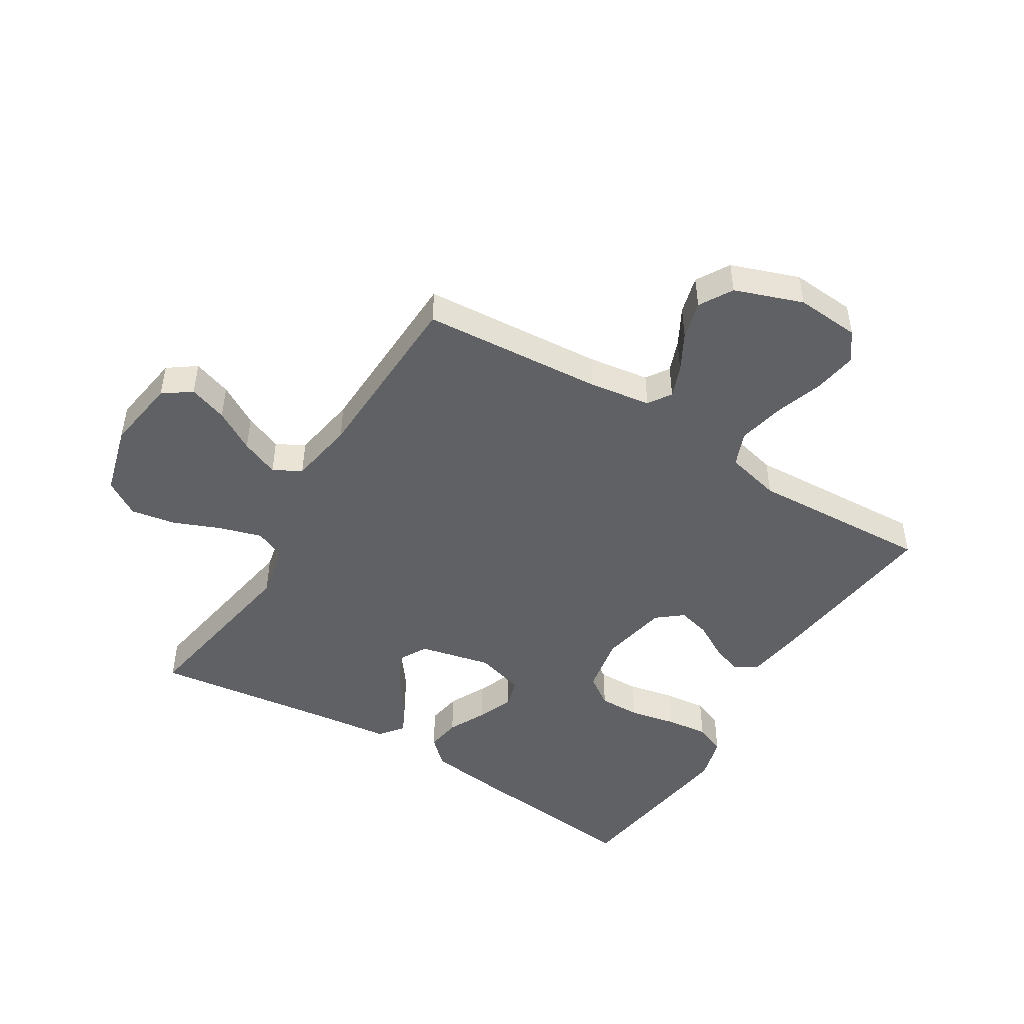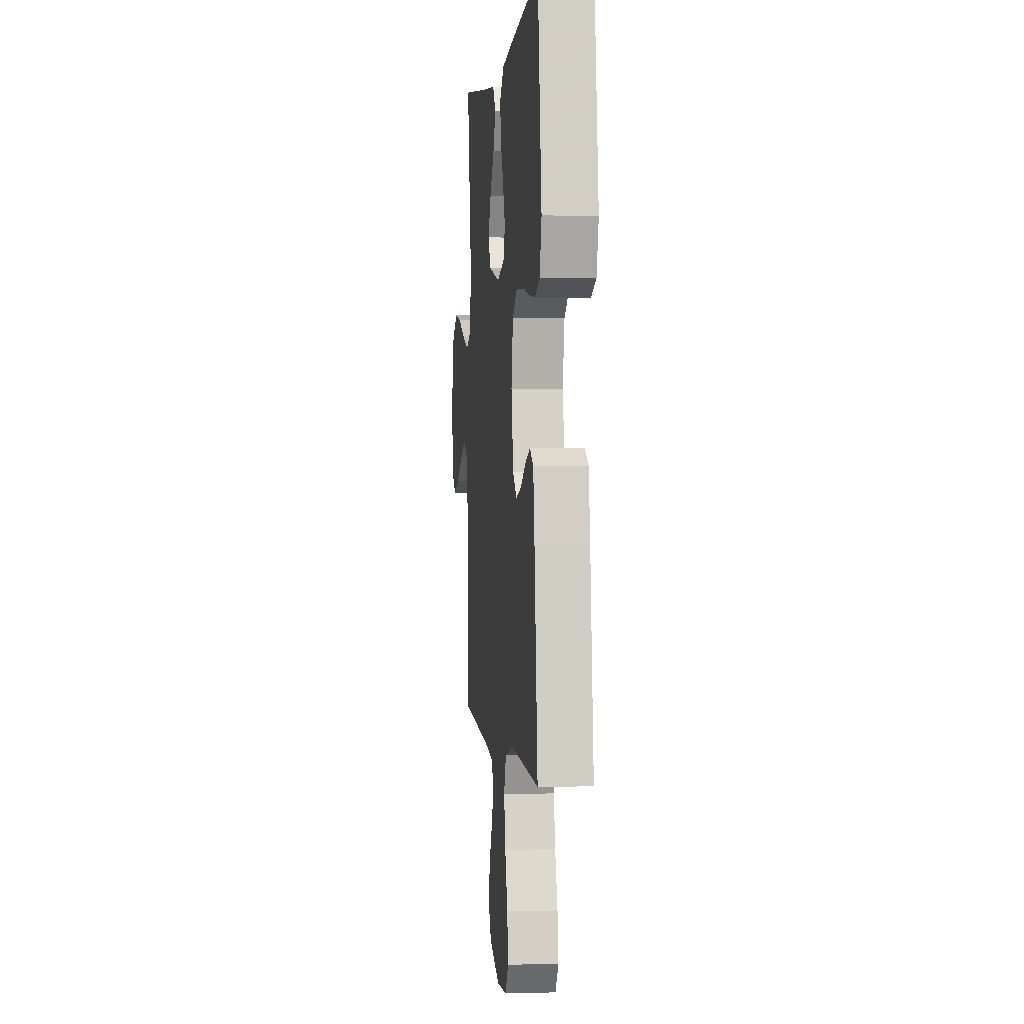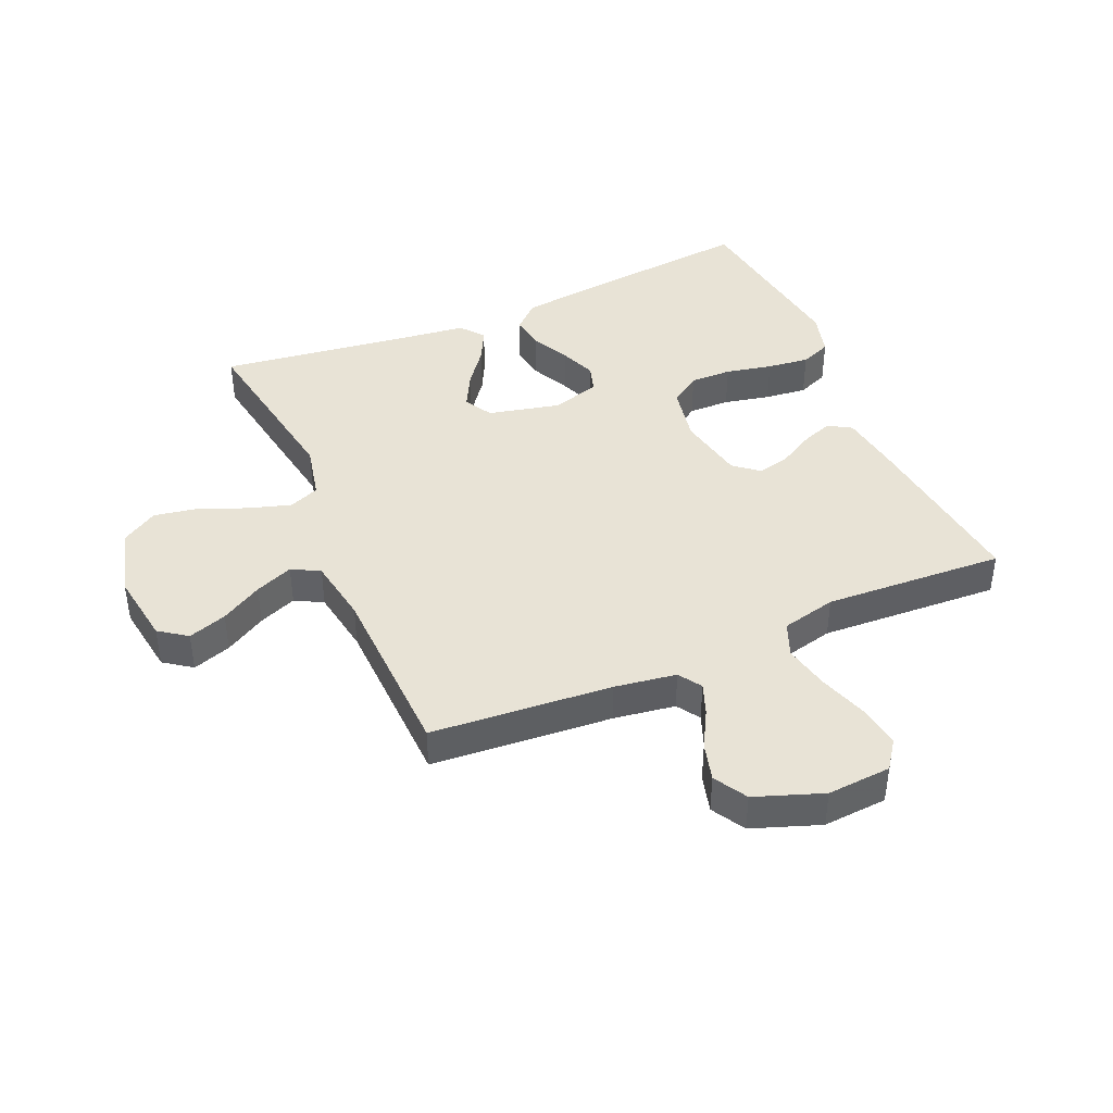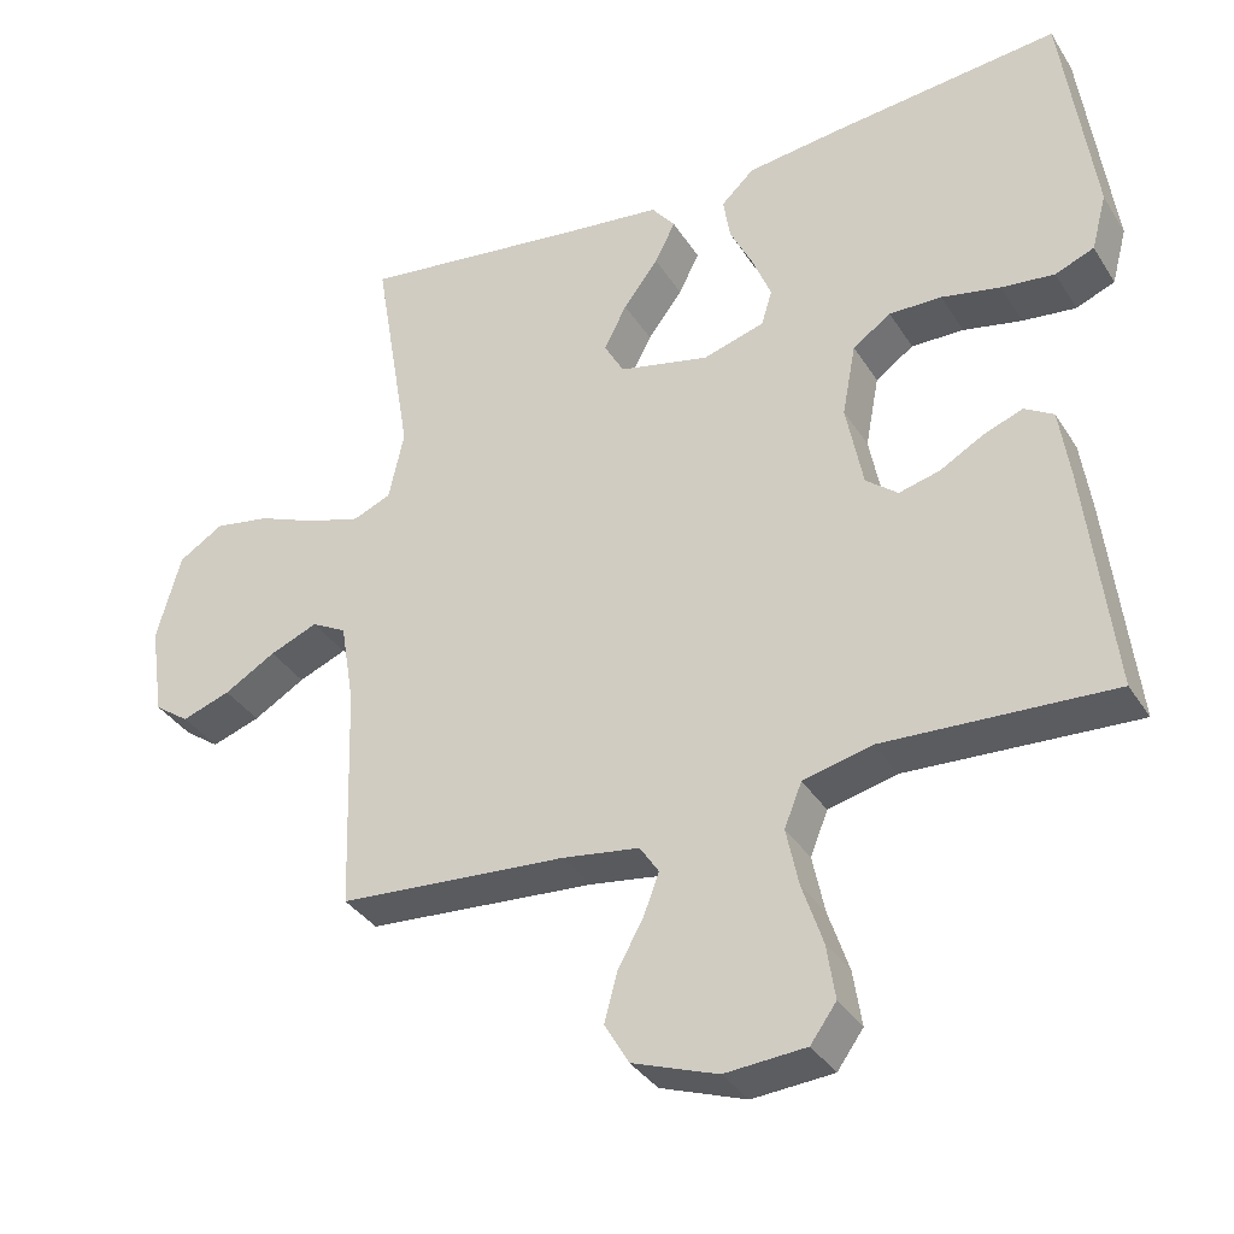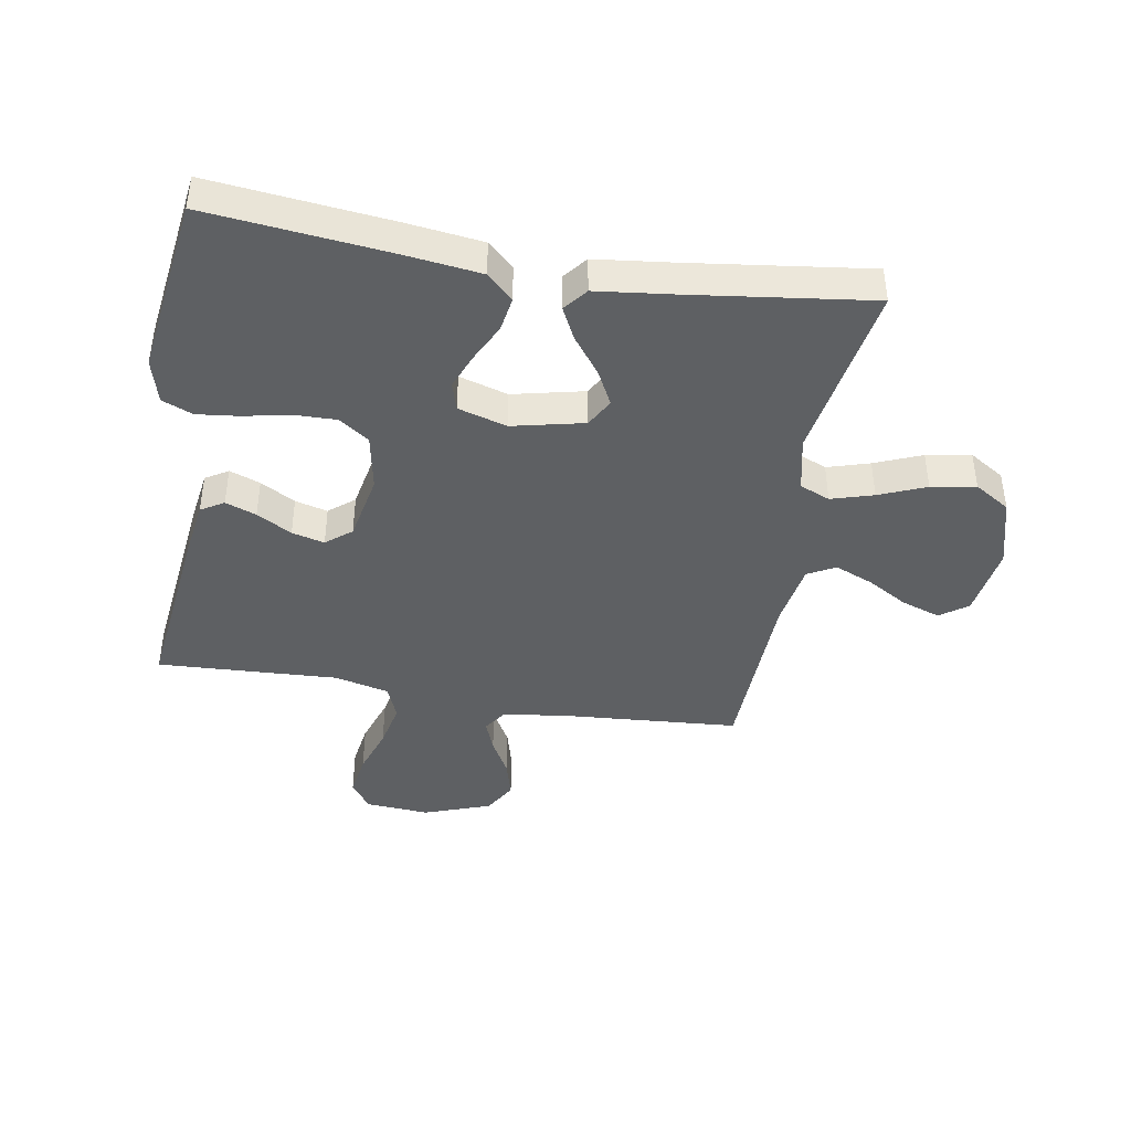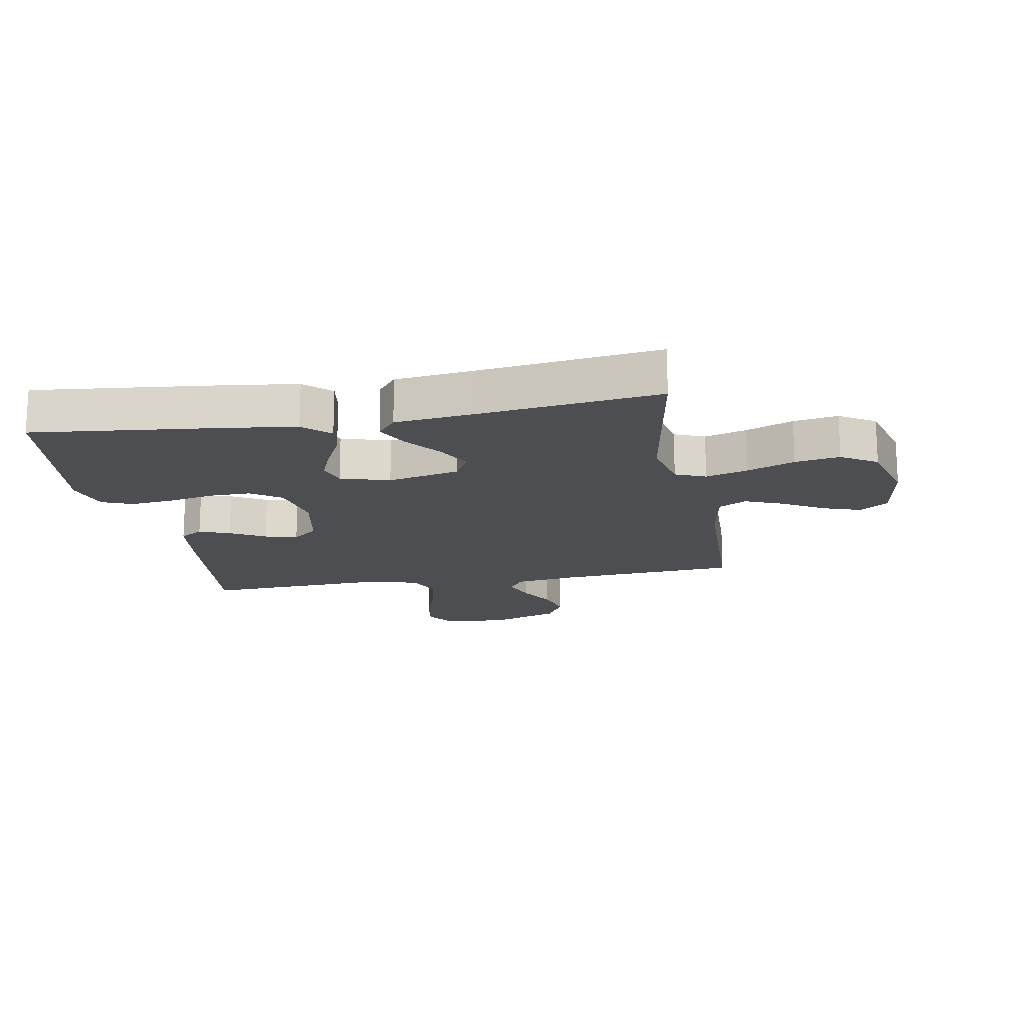
<metadata>
{"format":"obj","ext":"obj","renderer":"f3d","projection":"perspective","resolution":1024,"background":"white","views":[{"elev":-47.5,"azim":148.4,"up":"+Y"},{"elev":1.2,"azim":-95.9,"up":"+Z"},{"elev":41.8,"azim":156.7,"up":"+Y"},{"elev":-35.1,"azim":-152.0,"up":"+Z"},{"elev":-42.1,"azim":-9.7,"up":"+Y"},{"elev":-16.6,"azim":10.2,"up":"+Y"}]}
</metadata>
<code>
v 0.5 0.07 -0.5
v 0.2 0.07 -0.522
v 0.098 0.07 -0.537
v 0.073 0.07 -0.575
v 0.093 0.07 -0.628
v 0.127 0.07 -0.69
v 0.144 0.07 -0.753
v 0.112 0.07 -0.808
v 0 0.07 -0.848
v -0.106 0.07 -0.84
v -0.14 0.07 -0.793
v -0.129 0.07 -0.721
v -0.102 0.07 -0.64
v -0.086 0.07 -0.564
v -0.109 0.07 -0.507
v -0.2 0.07 -0.485
v -0.5 0.07 -0.5
v -0.465 0.07 -0.2
v -0.451 0.07 -0.104
v -0.413 0.07 -0.081
v -0.362 0.07 -0.1
v -0.304 0.07 -0.133
v -0.25 0.07 -0.147
v -0.208 0.07 -0.113
v -0.186 0.07 0
v -0.204 0.07 0.095
v -0.254 0.07 0.13
v -0.323 0.07 0.129
v -0.4 0.07 0.113
v -0.47 0.07 0.105
v -0.521 0.07 0.126
v -0.541 0.07 0.2
v -0.5 0.07 0.5
v -0.2 0.07 0.468
v -0.074 0.07 0.452
v -0.031 0.07 0.411
v -0.04 0.07 0.354
v -0.071 0.07 0.291
v -0.095 0.07 0.231
v -0.081 0.07 0.184
v 0 0.07 0.16
v 0.119 0.07 0.187
v 0.145 0.07 0.234
v 0.115 0.07 0.292
v 0.069 0.07 0.353
v 0.042 0.07 0.407
v 0.073 0.07 0.446
v 0.2 0.07 0.461
v 0.5 0.07 0.5
v 0.45 0.07 0.2
v 0.47 0.07 0.108
v 0.52 0.07 0.087
v 0.59 0.07 0.108
v 0.668 0.07 0.14
v 0.742 0.07 0.153
v 0.801 0.07 0.116
v 0.833 0.07 0
v 0.815 0.07 -0.121
v 0.769 0.07 -0.154
v 0.705 0.07 -0.132
v 0.637 0.07 -0.092
v 0.574 0.07 -0.066
v 0.528 0.07 -0.091
v 0.51 0.07 -0.2
v 0.5 0 -0.5
v 0.2 0 -0.522
v 0.098 0 -0.537
v 0.073 0 -0.575
v 0.093 0 -0.628
v 0.127 0 -0.69
v 0.144 0 -0.753
v 0.112 0 -0.808
v 0 0 -0.848
v -0.106 0 -0.84
v -0.14 0 -0.793
v -0.129 0 -0.721
v -0.102 0 -0.64
v -0.086 0 -0.564
v -0.109 0 -0.507
v -0.2 0 -0.485
v -0.5 0 -0.5
v -0.465 0 -0.2
v -0.451 0 -0.104
v -0.413 0 -0.081
v -0.362 0 -0.1
v -0.304 0 -0.133
v -0.25 0 -0.147
v -0.208 0 -0.113
v -0.186 0 0
v -0.204 0 0.095
v -0.254 0 0.13
v -0.323 0 0.129
v -0.4 0 0.113
v -0.47 0 0.105
v -0.521 0 0.126
v -0.541 0 0.2
v -0.5 0 0.5
v -0.2 0 0.468
v -0.074 0 0.452
v -0.031 0 0.411
v -0.04 0 0.354
v -0.071 0 0.291
v -0.095 0 0.231
v -0.081 0 0.184
v 0 0 0.16
v 0.119 0 0.187
v 0.145 0 0.234
v 0.115 0 0.292
v 0.069 0 0.353
v 0.042 0 0.407
v 0.073 0 0.446
v 0.2 0 0.461
v 0.5 0 0.5
v 0.45 0 0.2
v 0.47 0 0.108
v 0.52 0 0.087
v 0.59 0 0.108
v 0.668 0 0.14
v 0.742 0 0.153
v 0.801 0 0.116
v 0.833 0 0
v 0.815 0 -0.121
v 0.769 0 -0.154
v 0.705 0 -0.132
v 0.637 0 -0.092
v 0.574 0 -0.066
v 0.528 0 -0.091
v 0.51 0 -0.2
f 58 59 60 61
f 58 61 62
f 57 58 62
f 56 57 62
f 53 54 55 56
f 52 53 56 62
f 51 52 62 63
f 48 49 50
f 48 50 51
f 44 45 46 47
f 43 44 47 48
f 35 36 37 38
f 35 38 39
f 34 35 39
f 33 34 39 40
f 31 32 33 40
f 28 29 30 31
f 19 20 21 22
f 19 22 23
f 16 17 18 19
f 15 16 19 23
f 14 15 23 24
f 10 11 12 13
f 10 13 14
f 9 10 14
f 5 6 7 8
f 4 5 8 9
f 64 1 2
f 64 2 3
f 63 64 3
f 43 48 51 63
f 42 43 63 3
f 41 42 3 4
f 28 31 40 41
f 27 28 41
f 26 27 41
f 25 26 41 4
f 14 24 25
f 4 9 14 25
f 125 124 123 122
f 126 125 122
f 126 122 121
f 126 121 120
f 120 119 118 117
f 126 120 117 116
f 127 126 116 115
f 114 113 112
f 115 114 112
f 111 110 109 108
f 112 111 108 107
f 102 101 100 99
f 103 102 99
f 103 99 98
f 104 103 98 97
f 104 97 96 95
f 95 94 93 92
f 86 85 84 83
f 87 86 83
f 83 82 81 80
f 87 83 80 79
f 88 87 79 78
f 77 76 75 74
f 78 77 74
f 78 74 73
f 72 71 70 69
f 73 72 69 68
f 66 65 128
f 67 66 128
f 67 128 127
f 127 115 112 107
f 67 127 107 106
f 68 67 106 105
f 105 104 95 92
f 105 92 91
f 105 91 90
f 68 105 90 89
f 89 88 78
f 89 78 73 68
f 1 65 66 2
f 2 66 67 3
f 3 67 68 4
f 4 68 69 5
f 5 69 70 6
f 6 70 71 7
f 7 71 72 8
f 8 72 73 9
f 9 73 74 10
f 10 74 75 11
f 11 75 76 12
f 12 76 77 13
f 13 77 78 14
f 14 78 79 15
f 15 79 80 16
f 16 80 81 17
f 17 81 82 18
f 18 82 83 19
f 19 83 84 20
f 20 84 85 21
f 21 85 86 22
f 22 86 87 23
f 23 87 88 24
f 24 88 89 25
f 25 89 90 26
f 26 90 91 27
f 27 91 92 28
f 28 92 93 29
f 29 93 94 30
f 30 94 95 31
f 31 95 96 32
f 32 96 97 33
f 33 97 98 34
f 34 98 99 35
f 35 99 100 36
f 36 100 101 37
f 37 101 102 38
f 38 102 103 39
f 39 103 104 40
f 40 104 105 41
f 41 105 106 42
f 42 106 107 43
f 43 107 108 44
f 44 108 109 45
f 45 109 110 46
f 46 110 111 47
f 47 111 112 48
f 48 112 113 49
f 49 113 114 50
f 50 114 115 51
f 51 115 116 52
f 52 116 117 53
f 53 117 118 54
f 54 118 119 55
f 55 119 120 56
f 56 120 121 57
f 57 121 122 58
f 58 122 123 59
f 59 123 124 60
f 60 124 125 61
f 61 125 126 62
f 62 126 127 63
f 63 127 128 64
f 64 128 65 1

</code>
